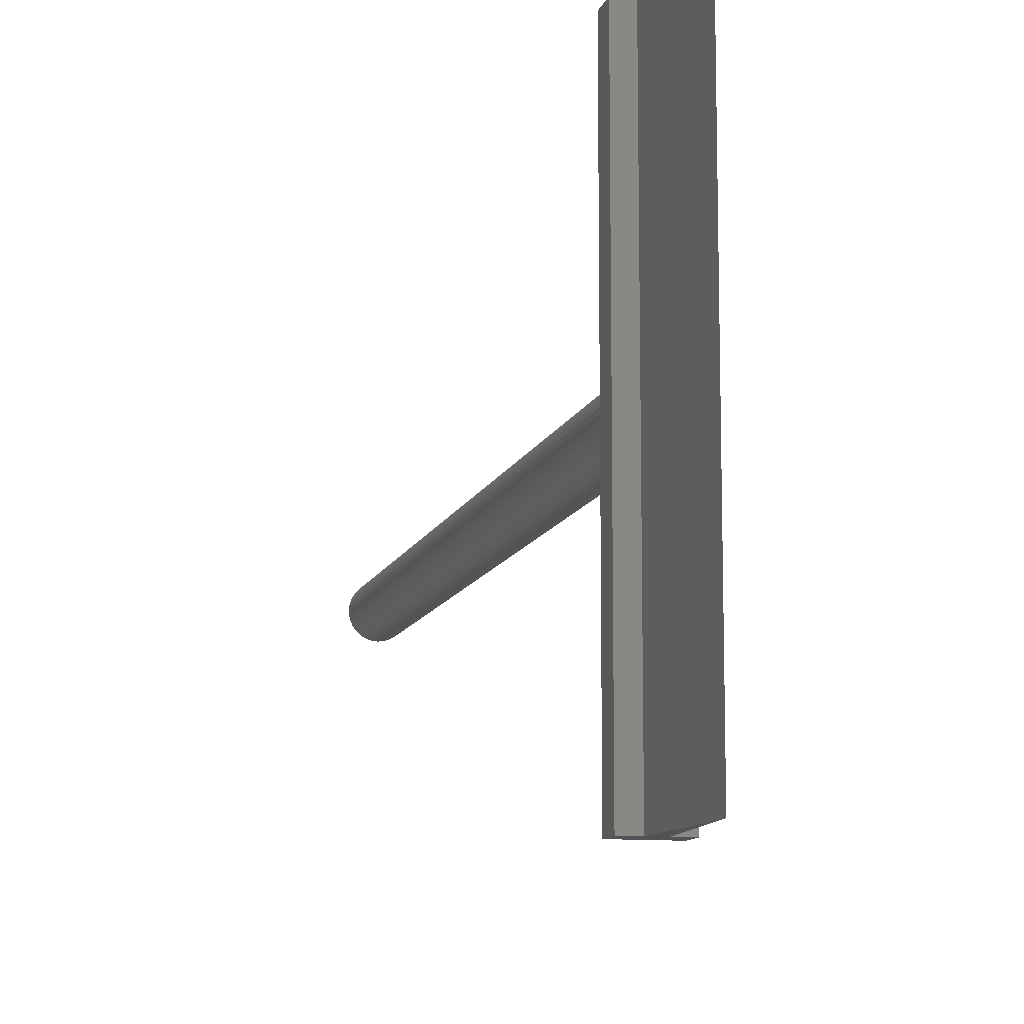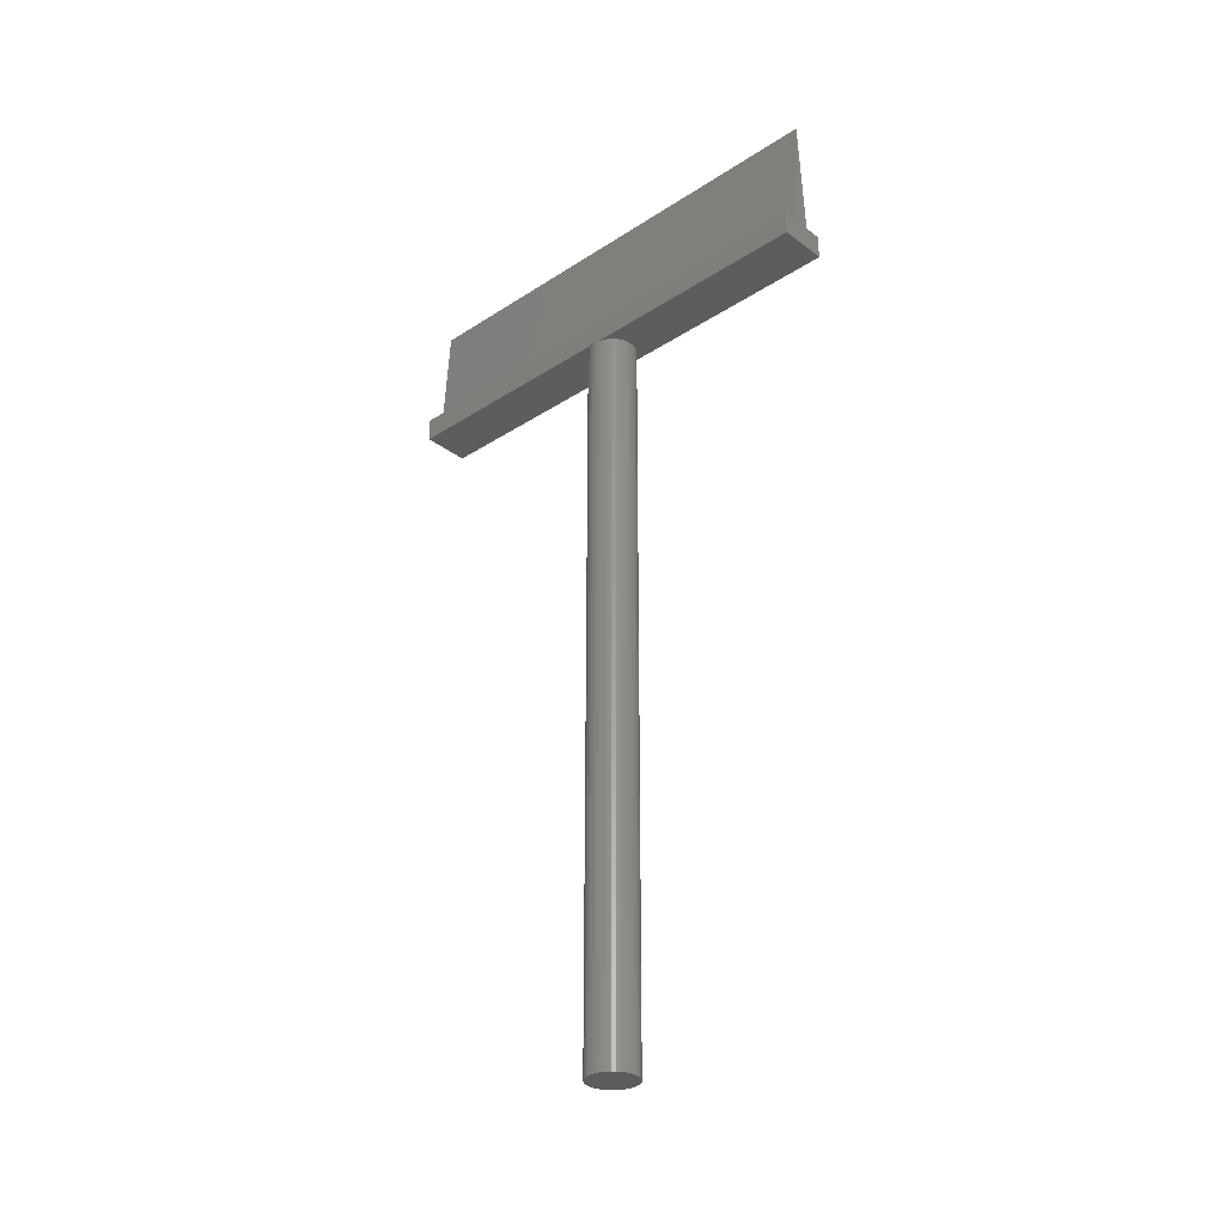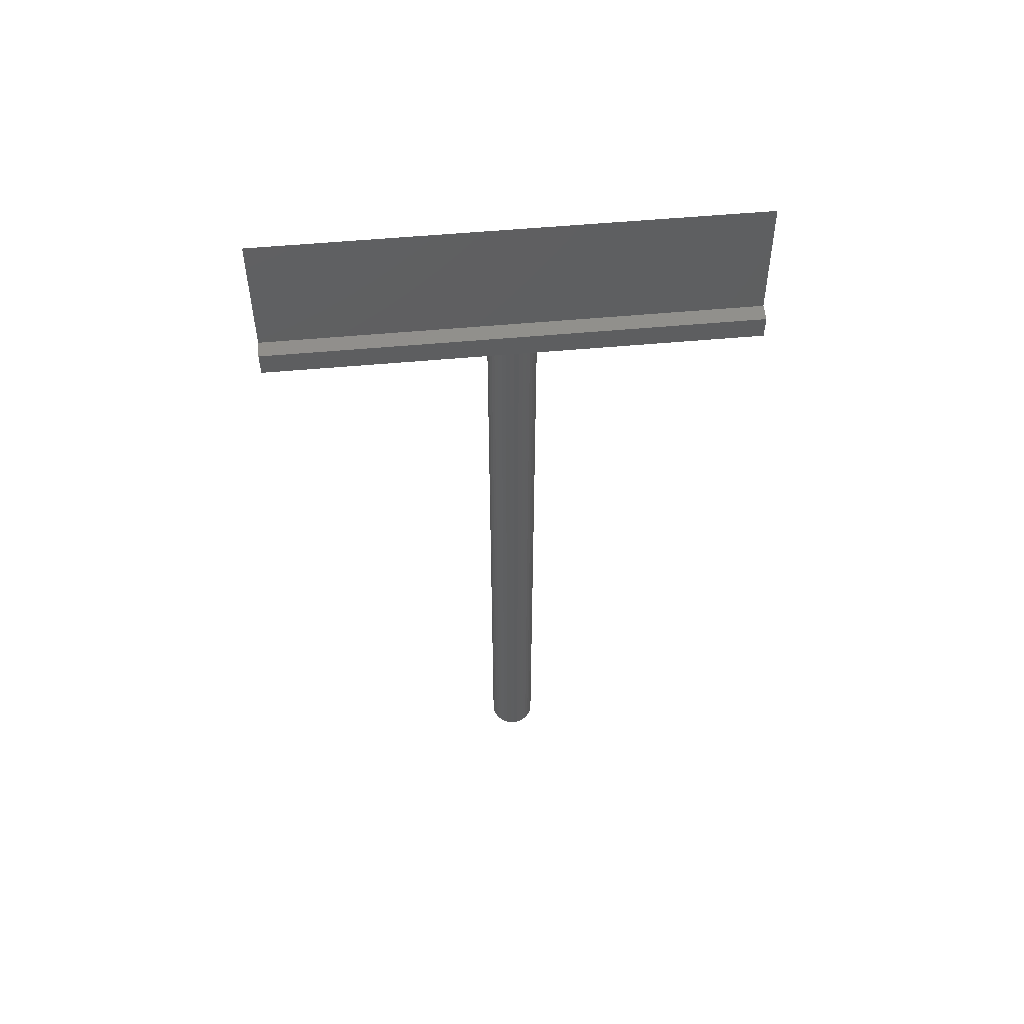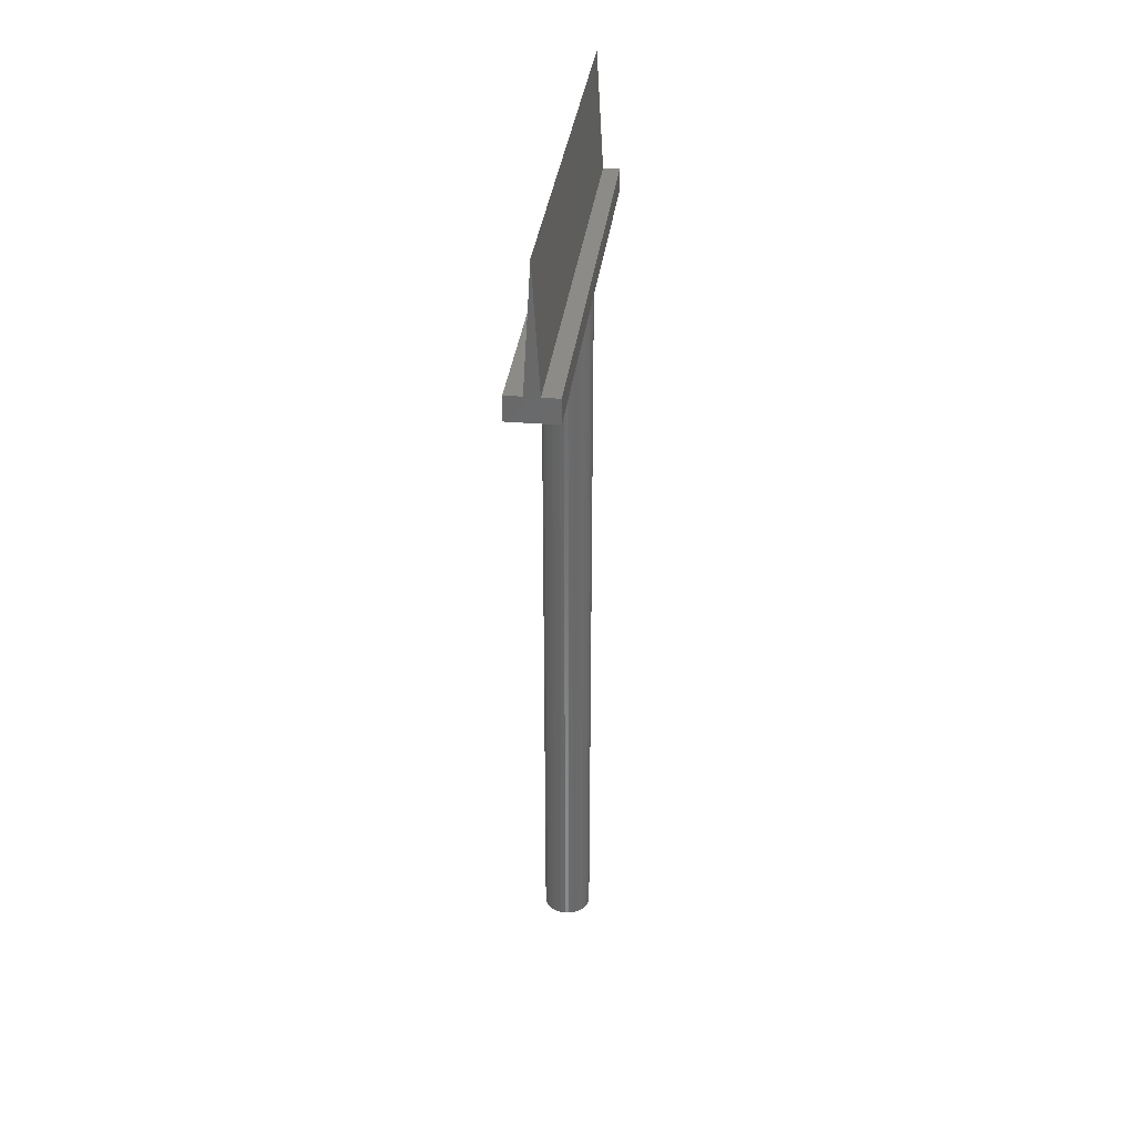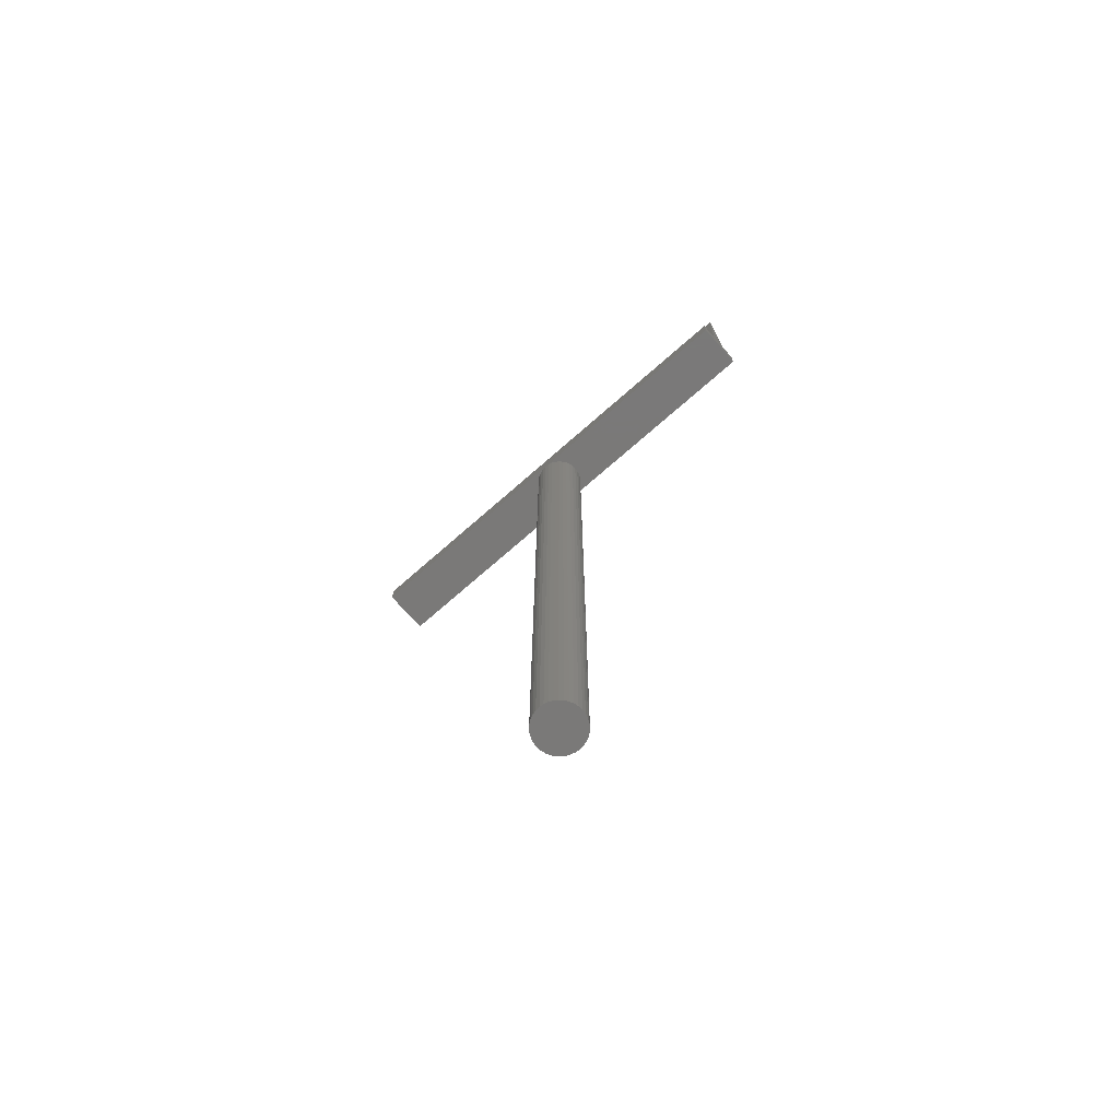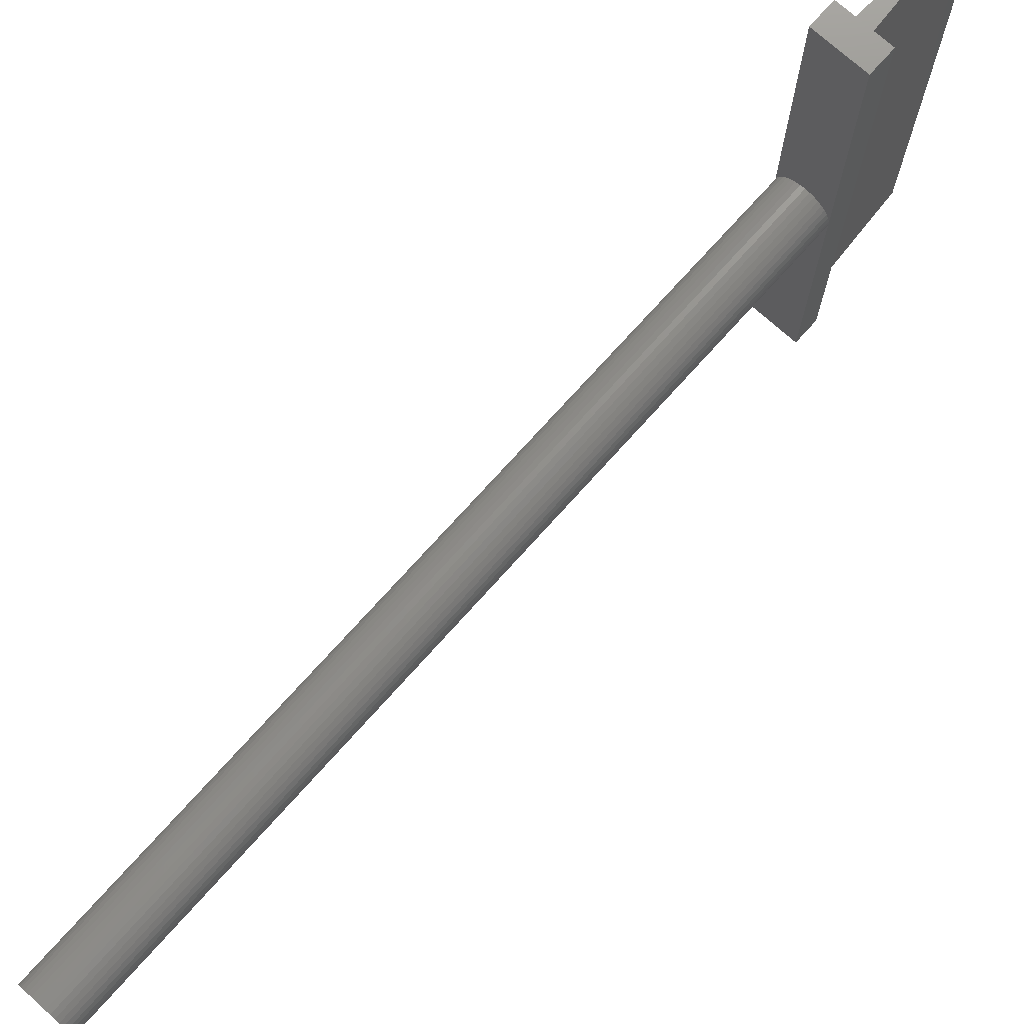
<metadata>
{"format":"stl","ext":"stl","renderer":"f3d","projection":"perspective","resolution":1024,"background":"white","views":[{"elev":-10.9,"azim":-14.2,"up":"+Y"},{"elev":-30.7,"azim":-47.1,"up":"+Z"},{"elev":55.2,"azim":84.5,"up":"+Z"},{"elev":33.6,"azim":6.8,"up":"+Z"},{"elev":-72.5,"azim":-48.7,"up":"+Z"},{"elev":73.6,"azim":-138.1,"up":"+Y"}]}
</metadata>
<code>
# stl→obj: 87 verts, 170 faces
v 0 50 154
v 0 100 154
v 0.07596 50.87 154
v 0.3015 51.71 154
v 10 50 154
v 9.924 50.87 154
v 10 100 154
v 9.698 51.71 154
v 9.33 52.5 154
v 8.83 53.21 154
v 8.214 53.83 154
v 7.5 54.33 154
v 6.71 54.7 154
v 5.868 54.92 154
v 5 55 154
v 4.132 54.92 154
v 3.29 54.7 154
v 2.5 54.33 154
v 1.786 53.83 154
v 1.17 53.21 154
v 0.6699 52.5 154
v 3.5 100 159
v 3.5 0 159
v 5 100 184
v 5 0 184
v 6.5 100 159
v 6.5 0 159
v 0 0 159
v 0 0 154
v 10 0 154
v 10 0 159
v 10 100 159
v 0 100 159
v 0.07596 49.13 154
v 0.3015 48.29 154
v 0.6699 47.5 154
v 5.868 45.08 154
v 6.71 45.3 154
v 7.5 45.67 154
v 1.17 46.79 154
v 1.786 46.17 154
v 2.5 45.67 154
v 8.214 46.17 154
v 8.83 46.79 154
v 9.33 47.5 154
v 3.29 45.3 154
v 4.132 45.08 154
v 5 45 154
v 9.698 48.29 154
v 9.924 49.13 154
v 0 50 0
v 0.07596 50.87 0
v 0.3015 51.71 0
v 0.6699 52.5 0
v 1.17 53.21 0
v 1.786 53.83 0
v 2.5 54.33 0
v 3.29 54.7 0
v 4.132 54.92 0
v 5 55 0
v 5.868 54.92 0
v 6.71 54.7 0
v 7.5 54.33 0
v 8.214 53.83 0
v 8.83 53.21 0
v 9.33 52.5 0
v 9.698 51.71 0
v 9.924 50.87 0
v 10 50 0
v 9.924 49.13 0
v 9.698 48.29 0
v 9.33 47.5 0
v 8.83 46.79 0
v 8.214 46.17 0
v 7.5 45.67 0
v 6.71 45.3 0
v 5.868 45.08 0
v 5 45 0
v 4.132 45.08 0
v 3.29 45.3 0
v 2.5 45.67 0
v 1.786 46.17 0
v 1.17 46.79 0
v 0.6699 47.5 0
v 0.3015 48.29 0
v 0.07596 49.13 0
v 5 50 0
f 1 2 3
f 3 2 4
f 5 6 7
f 7 6 8
f 7 8 9
f 9 10 7
f 7 10 11
f 7 11 12
f 12 13 7
f 7 13 14
f 7 14 2
f 2 14 15
f 2 15 16
f 16 17 2
f 2 17 18
f 2 18 19
f 19 20 2
f 2 20 21
f 2 21 4
f 22 23 24
f 24 23 25
f 24 25 26
f 26 25 27
f 27 25 23
f 28 29 23
f 23 29 30
f 23 30 27
f 27 30 31
f 22 24 26
f 32 7 26
f 26 7 2
f 26 2 22
f 22 2 33
f 22 33 23
f 23 33 28
f 7 32 5
f 5 32 31
f 5 31 30
f 29 28 1
f 1 28 33
f 1 33 2
f 1 34 29
f 29 34 35
f 29 35 36
f 37 38 30
f 30 38 39
f 36 40 29
f 29 40 41
f 29 41 42
f 39 43 30
f 30 43 44
f 30 44 45
f 42 46 29
f 29 46 47
f 29 47 30
f 30 47 48
f 30 48 37
f 45 49 30
f 30 49 50
f 30 50 5
f 31 32 27
f 27 32 26
f 51 3 52
f 52 3 4
f 52 4 53
f 53 4 21
f 53 21 54
f 54 21 20
f 54 20 55
f 55 20 19
f 55 19 56
f 56 19 18
f 56 18 57
f 57 18 17
f 57 17 58
f 58 17 16
f 58 16 59
f 59 16 15
f 59 15 60
f 60 15 14
f 60 14 61
f 61 14 13
f 61 13 62
f 62 13 12
f 62 12 63
f 63 12 11
f 63 11 64
f 64 11 10
f 64 10 65
f 65 10 9
f 65 9 66
f 66 9 8
f 66 8 67
f 67 8 6
f 67 6 68
f 68 6 5
f 68 5 69
f 69 5 50
f 69 50 70
f 70 50 49
f 70 49 71
f 71 49 45
f 71 45 72
f 72 45 44
f 72 44 73
f 73 44 43
f 73 43 74
f 74 43 39
f 74 39 75
f 75 39 38
f 75 38 76
f 76 38 37
f 76 37 77
f 77 37 48
f 77 48 78
f 78 48 47
f 78 47 79
f 79 47 46
f 79 46 80
f 80 46 42
f 80 42 81
f 81 42 41
f 81 41 82
f 82 41 40
f 82 40 83
f 83 40 36
f 83 36 84
f 84 36 35
f 84 35 85
f 85 35 34
f 85 34 86
f 86 34 1
f 86 1 51
f 51 1 3
f 85 86 87
f 87 86 51
f 87 51 52
f 82 83 87
f 87 83 84
f 87 84 85
f 79 80 87
f 87 80 81
f 87 81 82
f 76 77 87
f 87 77 78
f 87 78 79
f 73 74 87
f 87 74 75
f 87 75 76
f 70 71 87
f 87 71 72
f 87 72 73
f 67 68 87
f 87 68 69
f 87 69 70
f 64 65 87
f 87 65 66
f 87 66 67
f 61 62 87
f 87 62 63
f 87 63 64
f 58 59 87
f 87 59 60
f 87 60 61
f 55 56 87
f 87 56 57
f 87 57 58
f 52 53 87
f 87 53 54
f 87 54 55

</code>
